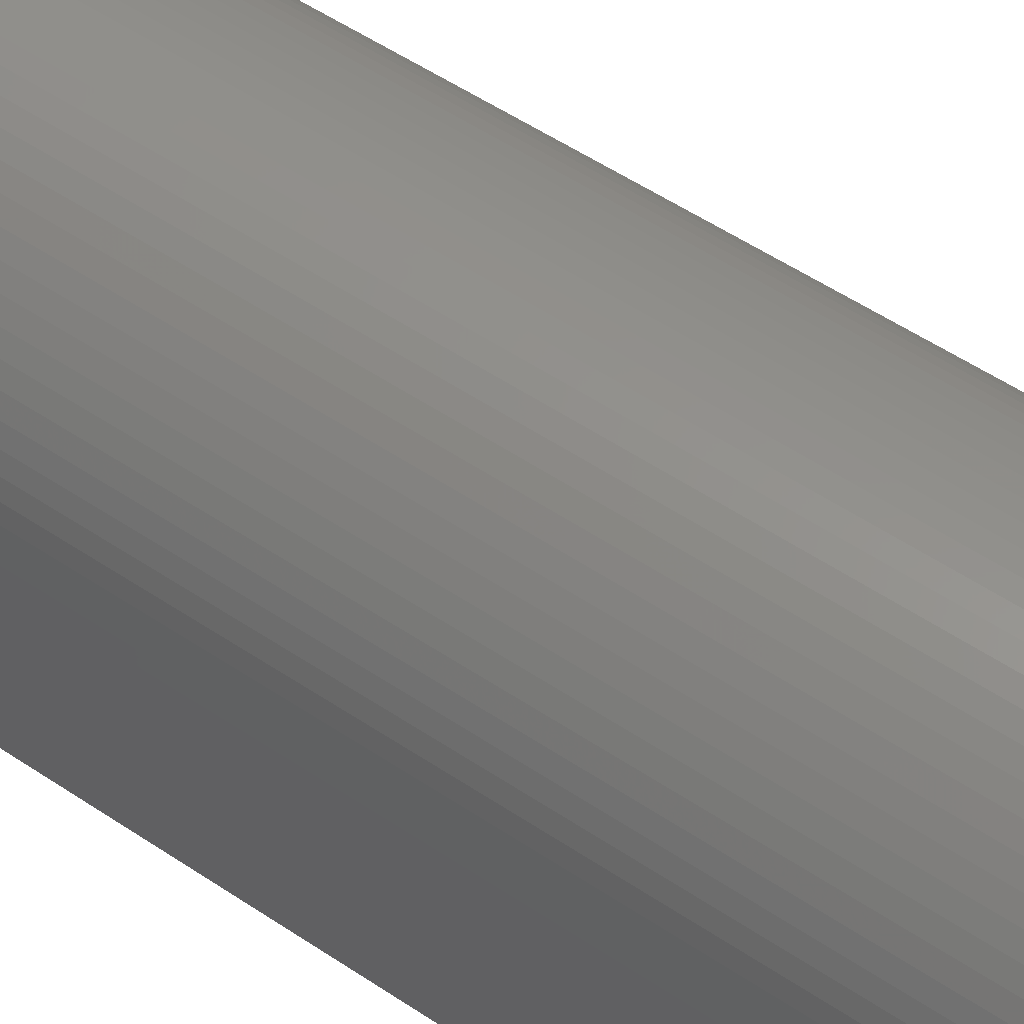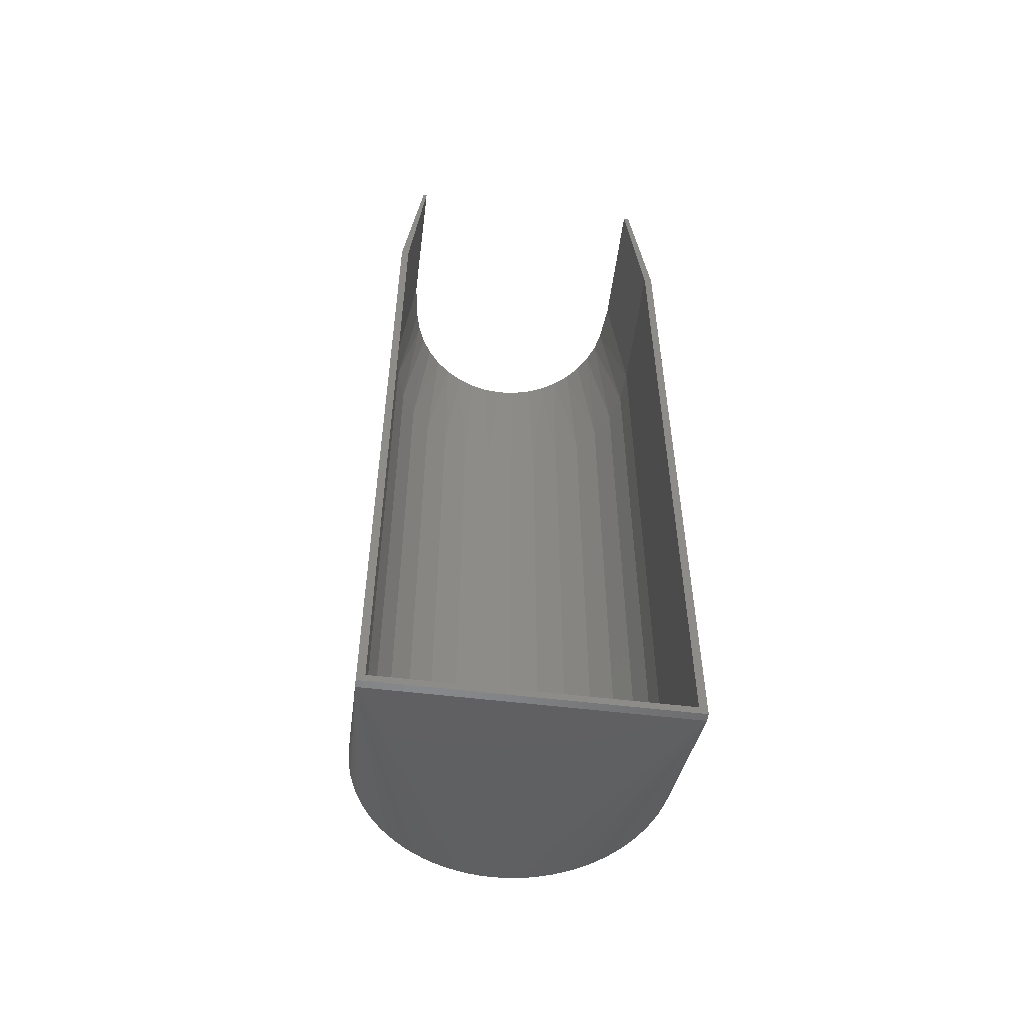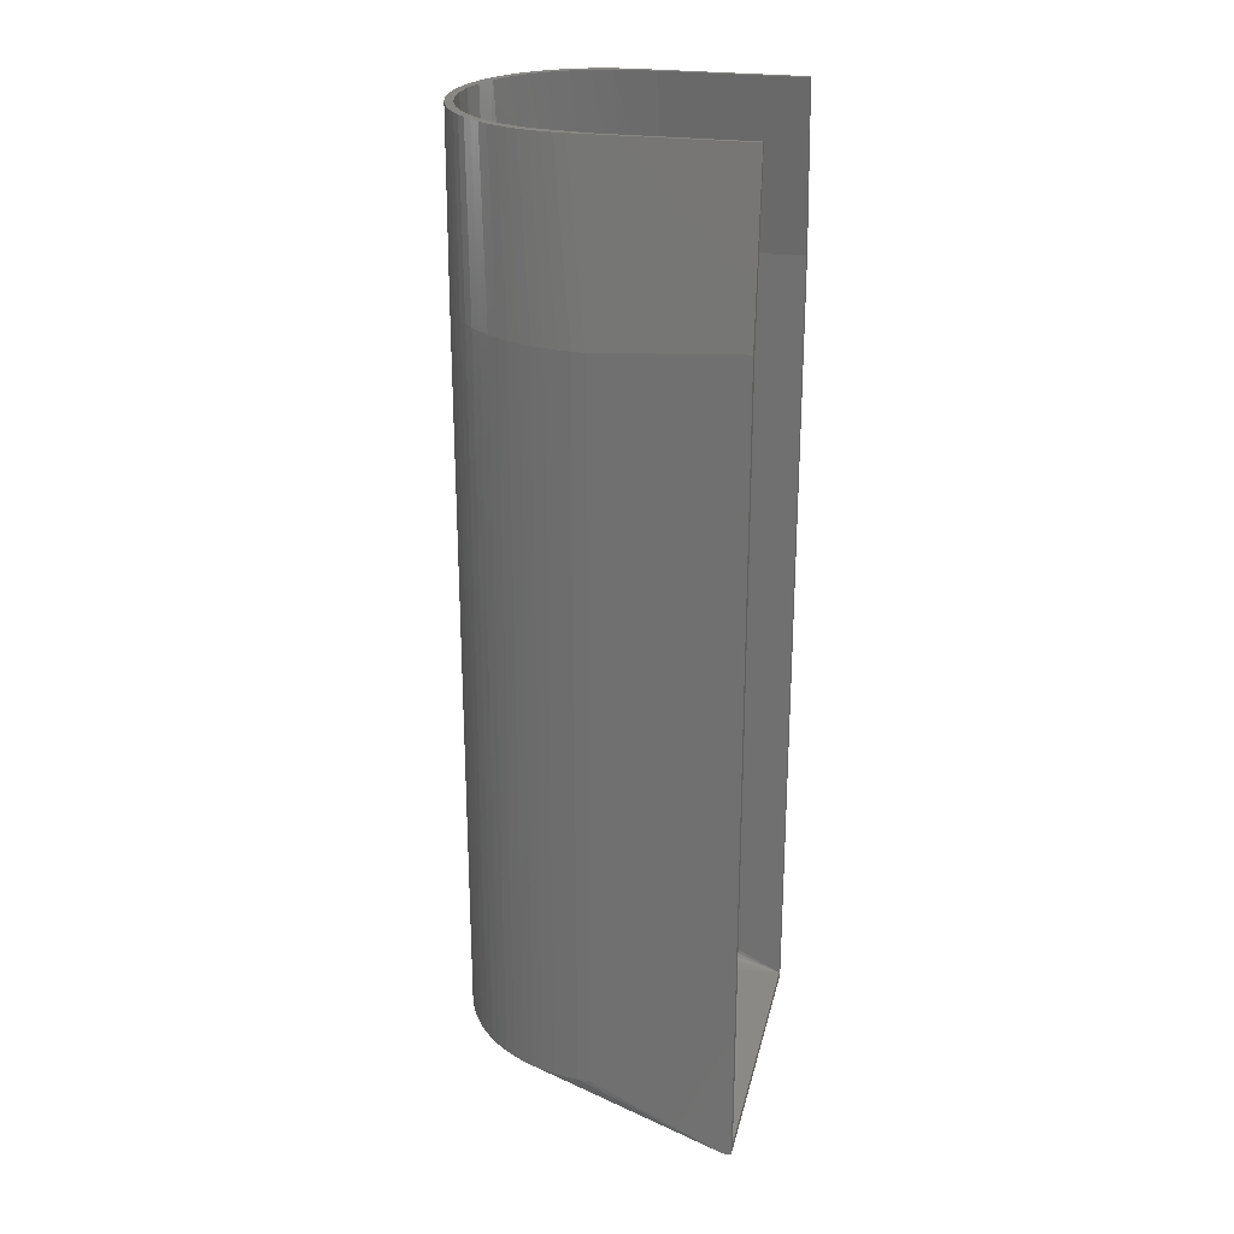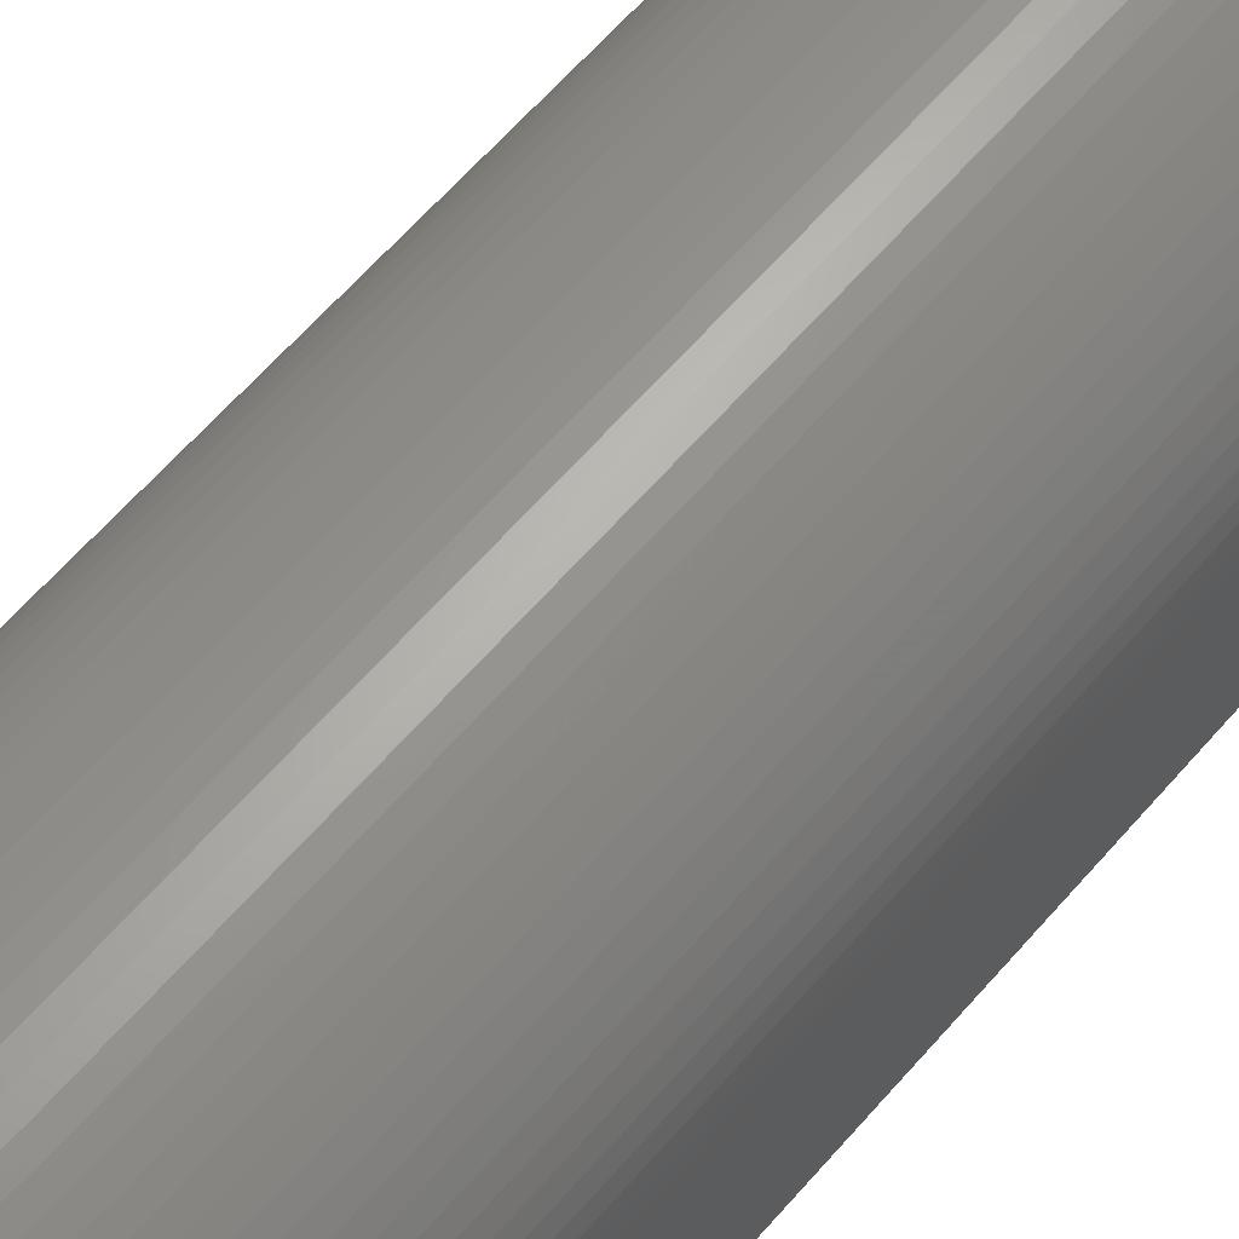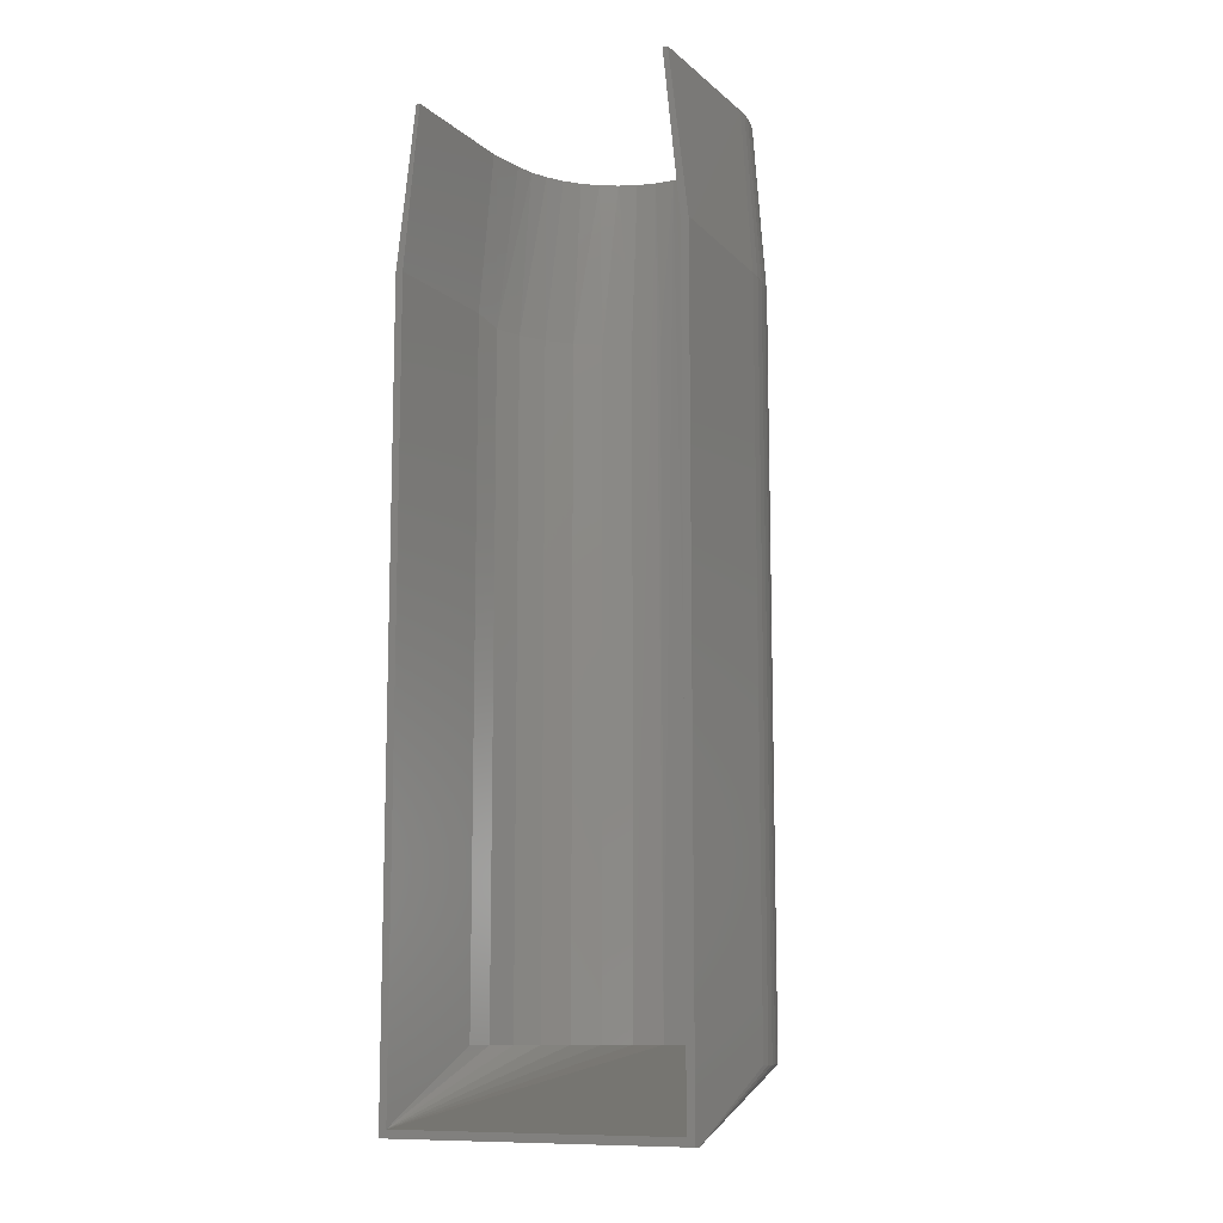
<metadata>
{"format":"stl","ext":"stl","renderer":"f3d","projection":"perspective","resolution":1024,"background":"white","views":[{"elev":52.7,"azim":-54.0,"up":"+Z"},{"elev":-54.7,"azim":172.7,"up":"+Y"},{"elev":25.0,"azim":102.6,"up":"+Y"},{"elev":62.8,"azim":-139.2,"up":"+Z"},{"elev":-10.9,"azim":-152.2,"up":"+Y"}]}
</metadata>
<code>
# stl→obj: 254 verts, 508 faces
v 19.5 8 37
v 0 0 1
v 39 0 1
v 39 0 0
v 38 1 0
v 39 101 0
v 1 1 0
v 0 101 0
v 0 0 0
v 38 101 0
v 36.5 122 0
v 36 122 0
v 1 101 0
v 2.5 122 0
v 3.178 122 0
v 36.13 8 27.69
v 35.28 8 28.96
v 37.52 8 24.96
v 38.05 100 23.53
v 37.52 100 24.96
v 38.05 8 23.53
v 1.484 8 24.96
v 2.125 8 26.35
v 2.552 122 18.67
v 2.5 122 20
v 38.76 8 20.55
v 38.94 100 19.03
v 38.76 100 20.55
v 38.94 8 19.03
v 3.178 122 0.1197
v 36 122 0.08897
v 20.83 122 36.95
v 19.5 122 37
v 21.03 100 36.94
v 39 8 17.5
v 39 101 1
v 39 100 17.5
v 36.5 122 20
v 36.45 122 21.33
v 2.97 122 23.97
v 0.5388 100 22.05
v 3.332 122 25.25
v 2.125 100 26.35
v 1.484 100 24.96
v 36.87 8 26.35
v 36.87 100 26.35
v 36.03 122 23.97
v 35.67 122 25.25
v 38.46 100 22.05
v 38.46 8 22.05
v 28.35 8 34.87
v 26.96 8 35.52
v 0 8 17.5
v 0 101 1
v 0 100 17.5
v 3.178 122 0.1322
v 8.459 122 32.93
v 6.836 100 32.33
v 8.038 100 33.28
v 30.96 100 33.28
v 32.16 8 32.33
v 32.16 100 32.33
v 30.96 8 33.28
v 26.96 100 35.52
v 28.35 100 34.87
v 31.52 122 32.02
v 30.54 122 32.93
v 24.05 100 36.46
v 25.53 8 36.05
v 25.53 100 36.05
v 24.05 8 36.46
v 22.55 8 36.76
v 2.552 122 21.33
v 0.06011 8 19.03
v 8.038 8 33.28
v 9.311 8 34.13
v 9.311 100 34.13
v 10.65 8 34.87
v 10.65 100 34.87
v 36 122 0.09823
v 11.78 122 35.15
v 12.99 122 35.71
v 12.04 8 35.52
v 13.47 8 36.05
v 35.21 122 26.51
v 33.29 8 31.29
v 22.55 100 36.76
v 24.75 122 36.17
v 21.03 8 36.94
v 0.5388 8 22.05
v 0.9544 8 23.53
v 0.9544 100 23.53
v 0.06011 100 19.03
v 2.874 8 27.69
v 3.724 8 28.96
v 3.179 122 0.8054
v 3.179 122 1.087
v 36 122 0.8081
v 36 122 1.109
v 14.95 100 36.46
v 16.45 8 36.76
v 16.45 100 36.76
v 14.95 8 36.46
v 34.33 8 30.16
v 29.69 8 34.13
v 33.29 100 31.29
v 28.38 122 34.49
v 27.22 122 35.15
v 36.13 100 27.69
v 35.28 100 28.96
v 33.99 122 28.88
v 33.25 122 29.99
v 26.01 122 35.71
v 23.47 122 36.53
v 22.16 122 36.79
v 0.2401 100 20.55
v 0.2401 8 20.55
v 3.794 122 26.51
v 3.724 100 28.96
v 2.874 100 27.69
v 17.97 8 36.94
v 17.97 100 36.94
v 3.179 122 4.5
v 3.179 122 7.08
v 3.178 122 0.2213
v 3.178 122 0.2776
v 36 122 0.2063
v 36 122 0.2636
v 36 122 5.261
v 36 122 8.946
v 34.65 122 27.72
v 34.33 100 30.16
v 29.69 100 34.13
v 2.709 122 22.66
v 5.005 122 28.88
v 5.747 122 29.99
v 4.672 8 30.16
v 5.711 100 31.29
v 4.672 100 30.16
v 5.711 8 31.29
v 10.62 122 34.49
v 2.97 122 16.03
v 2.709 122 17.34
v 3.179 122 2.092
v 3.179 122 3.012
v 3.179 122 0.3547
v 3.179 122 0.4602
v 3.178 122 0.1518
v 3.178 122 0.1806
v 36 122 0.1128
v 36 122 0.1342
v 36 122 0.3419
v 36 122 0.4495
v 36 122 2.238
v 36 122 3.344
v 36.29 122 17.34
v 36.45 122 18.67
v 18.17 122 36.95
v 32.43 122 31.04
v 4.353 122 27.72
v 6.836 8 32.33
v 13.47 100 36.05
v 19.51 122 36
v 22 122 35.8
v 19.5 122 36
v 22.02 122 35.8
v 19.49 122 36
v 24.45 122 35.22
v 17 122 35.8
v 16.84 122 36.79
v 26.76 122 34.26
v 26.77 122 34.25
v 28.9 122 32.95
v 29.49 122 33.75
v 28.92 122 32.94
v 30.82 122 31.31
v 30.83 122 31.3
v 32.45 122 29.4
v 33.76 122 27.27
v 33.77 122 27.25
v 34.72 122 24.94
v 34.73 122 24.93
v 35.31 122 22.5
v 36.29 122 22.66
v 35.93 122 17.96
v 35.99 122 17.49
v 36.03 122 16.03
v 35.99 122 15.91
v 16.98 122 35.8
v 15.53 122 36.53
v 14.55 122 35.22
v 14.25 122 36.17
v 12.24 122 34.26
v 12.23 122 34.25
v 10.1 122 32.95
v 9.508 122 33.75
v 10.08 122 32.94
v 8.181 122 31.31
v 7.479 122 32.02
v 8.17 122 31.3
v 6.573 122 31.04
v 6.547 122 29.4
v 5.241 122 27.27
v 5.232 122 27.25
v 4.275 122 24.94
v 4.27 122 24.93
v 3.687 122 22.5
v 3.684 122 22.48
v 3.179 122 17.49
v 3.179 122 15.29
v 3.179 122 12.04
v 3.179 122 1.493
v 3.179 122 0.6048
v 36 122 0.1645
v 36 122 0.5985
v 36 122 1.554
v 12.04 100 35.52
v 38 10 17.5
v 37.6 100 21.35
v 38 100 17.5
v 37.6 10 21.35
v 1 100 17.5
v 1 101 17.49
v 1 10 17.5
v 17 120.1 35.8
v 13.78 100 35.09
v 13.78 10 35.09
v 38 101 17.49
v 10.25 10 33.52
v 10.25 100 33.52
v 36.4 100 25.02
v 36.4 10 25.02
v 22 120.1 35.8
v 21.43 100 35.9
v 21.43 10 35.9
v 7.121 10 31.25
v 4.533 100 28.37
v 7.121 100 31.25
v 4.533 10 28.37
v 2.599 10 25.02
v 2.599 100 25.02
v 1.404 100 21.35
v 1.404 10 21.35
v 25.22 10 35.09
v 28.75 100 33.52
v 28.75 10 33.52
v 25.22 100 35.09
v 34.47 100 28.37
v 34.47 10 28.37
v 17.57 100 35.9
v 17.57 10 35.9
v 31.88 10 31.25
v 19.5 120.1 36
v 31.88 100 31.25
f 1 2 3
f 4 5 6
f 4 7 5
f 8 7 9
f 9 7 4
f 10 6 5
f 10 11 6
f 11 10 12
f 13 14 15
f 13 8 14
f 7 8 13
f 16 17 3
f 9 3 2
f 3 9 4
f 18 19 20
f 19 18 21
f 22 2 23
f 24 14 25
f 26 27 28
f 27 26 29
f 15 14 30
f 12 31 11
f 32 33 34
f 35 36 37
f 36 35 6
f 4 35 3
f 35 4 6
f 29 26 3
f 38 39 27
f 40 41 42
f 22 43 44
f 43 22 23
f 36 38 37
f 45 20 46
f 20 45 18
f 47 48 49
f 21 49 19
f 49 21 50
f 51 52 3
f 53 54 8
f 54 53 55
f 9 53 8
f 53 9 2
f 30 14 56
f 57 58 59
f 35 29 3
f 37 38 27
f 21 18 3
f 50 28 49
f 28 50 26
f 29 37 27
f 37 29 35
f 60 61 62
f 61 60 63
f 64 51 65
f 51 64 52
f 66 67 62
f 68 69 70
f 69 68 71
f 71 72 3
f 25 55 73
f 53 2 74
f 75 2 76
f 77 78 79
f 78 77 76
f 54 55 25
f 14 8 25
f 31 80 11
f 81 79 82
f 83 2 84
f 50 21 3
f 48 85 19
f 45 16 3
f 27 39 28
f 86 61 3
f 87 32 34
f 87 71 68
f 71 87 72
f 88 68 70
f 70 52 64
f 52 70 69
f 34 72 87
f 72 34 89
f 1 34 33
f 34 1 89
f 90 2 91
f 90 92 41
f 92 90 91
f 53 93 55
f 93 53 74
f 42 41 92
f 94 2 95
f 96 14 97
f 25 8 54
f 98 99 11
f 100 101 102
f 101 100 103
f 26 50 3
f 20 85 46
f 19 85 20
f 18 45 3
f 17 104 3
f 63 105 3
f 62 86 106
f 86 62 61
f 107 108 65
f 17 109 110
f 109 17 16
f 111 112 110
f 69 71 3
f 113 70 64
f 89 1 3
f 114 115 68
f 91 2 22
f 73 55 93
f 74 116 93
f 116 74 117
f 117 41 116
f 41 117 90
f 91 44 92
f 44 91 22
f 118 92 44
f 94 119 120
f 119 94 95
f 102 121 122
f 121 102 101
f 123 14 124
f 125 14 126
f 127 128 11
f 129 130 11
f 101 2 121
f 121 2 1
f 85 131 46
f 86 132 106
f 132 86 104
f 104 86 3
f 60 107 133
f 61 63 3
f 65 105 133
f 105 65 51
f 105 51 3
f 88 114 68
f 16 46 109
f 46 16 45
f 104 110 132
f 110 104 17
f 52 69 3
f 72 89 3
f 73 93 116
f 117 2 90
f 73 116 134
f 135 120 119
f 135 119 136
f 137 138 139
f 138 137 140
f 95 139 119
f 139 95 137
f 81 141 79
f 76 2 78
f 103 2 101
f 142 14 143
f 144 14 145
f 146 14 147
f 148 14 149
f 150 151 11
f 152 153 11
f 154 155 11
f 11 156 157
f 158 122 33
f 158 102 122
f 49 48 19
f 109 111 110
f 46 111 109
f 68 115 87
f 113 88 70
f 112 159 110
f 62 67 60
f 133 63 60
f 63 133 105
f 107 65 133
f 134 116 41
f 134 41 40
f 74 2 117
f 42 92 118
f 118 43 160
f 23 120 43
f 120 23 94
f 135 43 120
f 160 43 135
f 137 2 140
f 161 2 75
f 59 76 77
f 76 59 75
f 162 103 100
f 103 162 84
f 78 2 83
f 84 2 103
f 163 33 32
f 164 32 115
f 33 163 165
f 166 115 114
f 167 33 165
f 168 114 88
f 169 158 167
f 158 169 170
f 33 167 158
f 32 164 163
f 115 164 164
f 115 166 164
f 168 88 113
f 114 168 166
f 171 113 108
f 172 108 107
f 113 171 168
f 108 172 171
f 173 107 174
f 107 173 172
f 174 175 173
f 67 175 174
f 176 67 66
f 67 176 175
f 66 177 176
f 159 177 66
f 178 159 112
f 159 178 177
f 111 178 112
f 179 111 131
f 111 179 178
f 131 180 179
f 85 180 131
f 181 85 48
f 85 181 180
f 48 182 181
f 47 182 48
f 183 47 184
f 47 183 182
f 39 183 184
f 38 183 39
f 185 38 157
f 38 185 183
f 156 185 157
f 185 156 186
f 187 186 156
f 186 187 188
f 169 170 169
f 189 170 169
f 170 189 190
f 191 190 189
f 190 191 192
f 192 191 82
f 193 82 191
f 82 193 81
f 194 81 193
f 81 194 141
f 195 141 194
f 141 195 196
f 197 196 195
f 197 57 196
f 198 57 197
f 57 198 199
f 200 199 198
f 200 201 199
f 202 201 200
f 201 202 136
f 202 135 136
f 203 135 202
f 135 203 160
f 204 160 203
f 204 118 160
f 205 118 204
f 118 205 42
f 206 42 205
f 206 40 42
f 207 40 206
f 40 207 134
f 208 134 207
f 208 73 134
f 208 25 73
f 209 25 208
f 25 209 24
f 209 143 24
f 209 142 143
f 142 209 210
f 143 14 24
f 124 14 211
f 145 14 123
f 212 14 144
f 147 14 213
f 126 14 146
f 149 14 125
f 56 14 148
f 80 150 11
f 214 127 11
f 128 152 11
f 153 215 11
f 216 154 11
f 155 129 11
f 187 130 188
f 130 187 11
f 11 157 38
f 170 100 102
f 170 102 158
f 184 47 49
f 131 111 46
f 115 32 87
f 65 113 64
f 108 113 65
f 23 2 94
f 118 44 43
f 201 119 139
f 199 139 138
f 95 2 137
f 138 161 58
f 161 138 140
f 140 2 161
f 57 59 196
f 58 75 59
f 75 58 161
f 141 59 77
f 192 82 162
f 192 162 100
f 211 142 210
f 142 211 14
f 97 14 212
f 213 14 96
f 151 214 11
f 215 98 11
f 99 216 11
f 11 187 156
f 6 38 36
f 6 11 38
f 122 1 33
f 1 122 121
f 190 100 170
f 28 184 49
f 39 184 28
f 67 174 60
f 106 66 62
f 132 66 106
f 201 139 199
f 199 58 57
f 199 138 58
f 196 59 141
f 79 83 217
f 83 79 78
f 141 77 79
f 82 79 217
f 190 192 100
f 174 107 60
f 159 66 132
f 110 159 132
f 136 119 201
f 217 84 162
f 84 217 83
f 82 217 162
f 218 219 220
f 219 218 221
f 222 13 223
f 224 13 222
f 13 224 7
f 225 189 169
f 226 225 227
f 225 226 189
f 228 220 219
f 229 226 227
f 226 229 230
f 221 231 219
f 231 221 232
f 233 164 164
f 234 233 235
f 233 234 164
f 226 194 193
f 194 226 230
f 236 237 238
f 237 236 239
f 240 239 7
f 241 206 205
f 206 241 242
f 240 242 241
f 242 240 243
f 223 210 209
f 210 223 211
f 211 223 124
f 13 124 223
f 124 13 123
f 123 13 145
f 145 13 144
f 144 13 212
f 212 13 97
f 97 13 96
f 96 13 213
f 213 13 147
f 147 13 146
f 146 13 126
f 126 13 125
f 125 13 149
f 149 13 148
f 148 13 56
f 56 13 30
f 30 13 15
f 194 230 195
f 244 245 246
f 245 244 247
f 242 208 207
f 208 242 223
f 173 245 172
f 236 230 229
f 230 236 238
f 243 240 7
f 246 5 244
f 232 248 231
f 248 232 249
f 228 188 130
f 10 130 129
f 10 129 155
f 10 155 154
f 10 154 216
f 10 216 99
f 10 99 98
f 10 98 215
f 10 215 153
f 10 153 152
f 10 152 128
f 10 128 127
f 10 127 214
f 10 214 151
f 10 151 150
f 10 150 80
f 10 80 31
f 10 31 12
f 130 10 228
f 188 228 186
f 247 172 245
f 172 247 171
f 225 250 251
f 250 225 169
f 169 225 169
f 252 5 246
f 10 220 228
f 10 218 220
f 218 10 5
f 218 5 221
f 229 227 7
f 239 241 237
f 241 239 240
f 223 242 222
f 171 247 168
f 207 206 242
f 236 229 7
f 191 189 226
f 253 235 251
f 232 5 249
f 221 5 232
f 249 5 252
f 5 251 235
f 251 5 7
f 239 236 7
f 243 222 242
f 222 243 224
f 228 185 186
f 185 228 219
f 203 202 237
f 209 208 223
f 244 5 235
f 227 251 7
f 249 254 248
f 254 249 252
f 246 254 252
f 254 246 245
f 224 243 7
f 185 219 183
f 202 200 237
f 164 234 163
f 179 248 178
f 238 200 198
f 200 238 237
f 191 226 193
f 225 251 227
f 198 197 238
f 230 197 195
f 197 230 238
f 245 175 254
f 175 245 173
f 233 247 244
f 247 233 166
f 166 233 164
f 205 204 241
f 237 204 203
f 204 237 241
f 248 180 231
f 180 248 179
f 183 219 182
f 168 247 166
f 167 250 169
f 233 244 235
f 176 254 175
f 254 177 248
f 177 254 176
f 253 234 235
f 234 253 163
f 163 253 165
f 253 167 165
f 250 253 251
f 253 250 167
f 181 231 180
f 231 182 219
f 182 231 181
f 178 248 177

</code>
